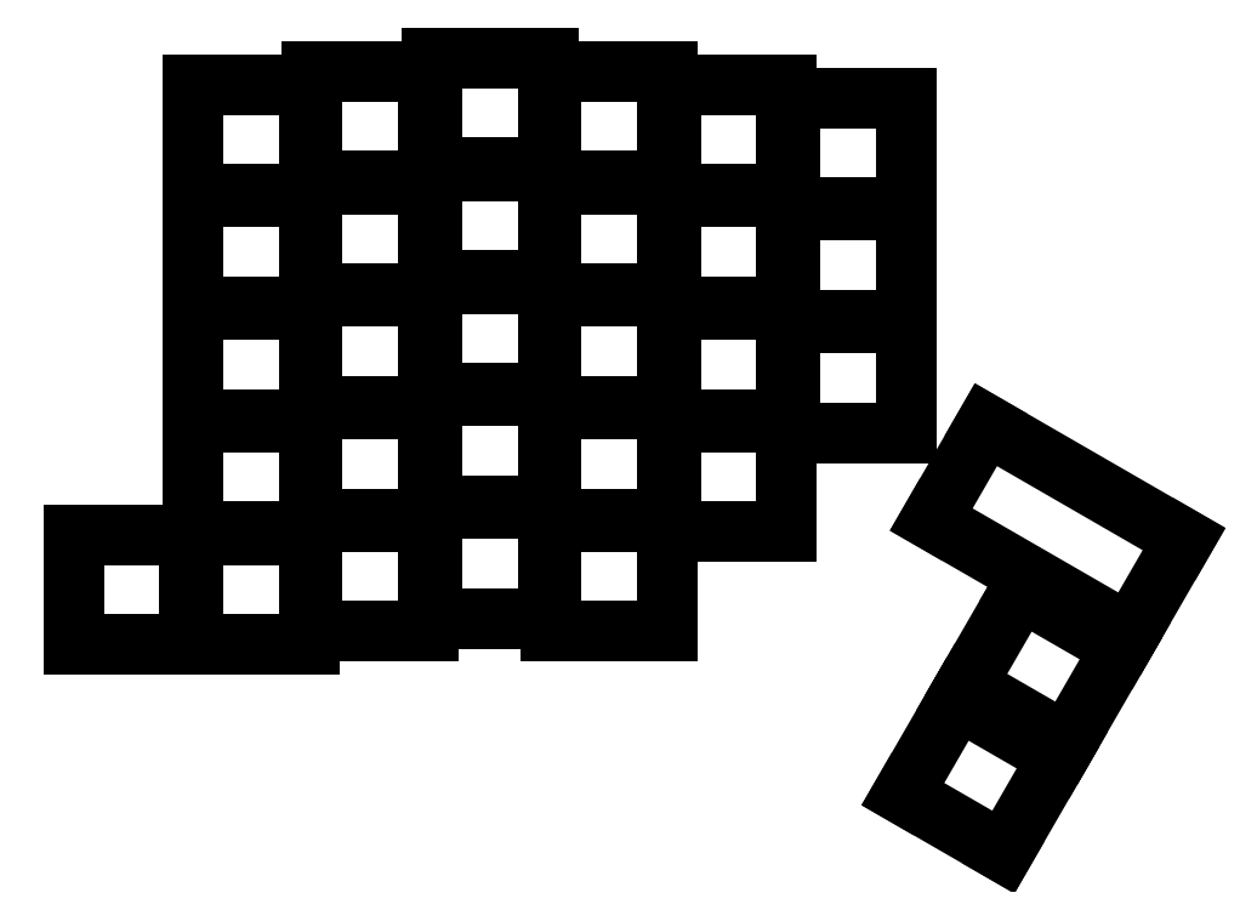
<metadata>
{"format":"dxf","ext":"dxf","renderer":"ezdxf+matplotlib","layout":"modelspace","background":"white","min_lineweight":24,"dpi":150}
</metadata>
<code>
0
SECTION
2
ENTITIES
0
LINE
8
0
10
26.75
20
8.25
11
9.25
21
8.25
0
LINE
8
0
10
9.25
20
8.25
11
9.25
21
-8.25
0
LINE
8
0
10
9.25
20
-8.25
11
26.75
21
-8.25
0
LINE
8
0
10
26.75
20
-8.25
11
26.75
21
8.25
0
LINE
8
0
10
44.75
20
8.25
11
27.25
21
8.25
0
LINE
8
0
10
27.25
20
8.25
11
27.25
21
-8.25
0
LINE
8
0
10
27.25
20
-8.25
11
44.75
21
-8.25
0
LINE
8
0
10
44.75
20
-8.25
11
44.75
21
8.25
0
LINE
8
0
10
44.75
20
25.25
11
27.25
21
25.25
0
LINE
8
0
10
27.25
20
25.25
11
27.25
21
8.75
0
LINE
8
0
10
27.25
20
8.75
11
44.75
21
8.75
0
LINE
8
0
10
44.75
20
8.75
11
44.75
21
25.25
0
LINE
8
0
10
44.75
20
42.25
11
27.25
21
42.25
0
LINE
8
0
10
27.25
20
42.25
11
27.25
21
25.75
0
LINE
8
0
10
27.25
20
25.75
11
44.75
21
25.75
0
LINE
8
0
10
44.75
20
25.75
11
44.75
21
42.25
0
LINE
8
0
10
44.75
20
59.25
11
27.25
21
59.25
0
LINE
8
0
10
27.25
20
59.25
11
27.25
21
42.75
0
LINE
8
0
10
27.25
20
42.75
11
44.75
21
42.75
0
LINE
8
0
10
44.75
20
42.75
11
44.75
21
59.25
0
LINE
8
0
10
44.75
20
76.25
11
27.25
21
76.25
0
LINE
8
0
10
27.25
20
76.25
11
27.25
21
59.75
0
LINE
8
0
10
27.25
20
59.75
11
44.75
21
59.75
0
LINE
8
0
10
44.75
20
59.75
11
44.75
21
76.25
0
LINE
8
0
10
62.75
20
10.25
11
45.25
21
10.25
0
LINE
8
0
10
45.25
20
10.25
11
45.25
21
-6.25
0
LINE
8
0
10
45.25
20
-6.25
11
62.75
21
-6.25
0
LINE
8
0
10
62.75
20
-6.25
11
62.75
21
10.25
0
LINE
8
0
10
62.75
20
27.25
11
45.25
21
27.25
0
LINE
8
0
10
45.25
20
27.25
11
45.25
21
10.75
0
LINE
8
0
10
45.25
20
10.75
11
62.75
21
10.75
0
LINE
8
0
10
62.75
20
10.75
11
62.75
21
27.25
0
LINE
8
0
10
62.75
20
44.25
11
45.25
21
44.25
0
LINE
8
0
10
45.25
20
44.25
11
45.25
21
27.75
0
LINE
8
0
10
45.25
20
27.75
11
62.75
21
27.75
0
LINE
8
0
10
62.75
20
27.75
11
62.75
21
44.25
0
LINE
8
0
10
62.75
20
61.25
11
45.25
21
61.25
0
LINE
8
0
10
45.25
20
61.25
11
45.25
21
44.75
0
LINE
8
0
10
45.25
20
44.75
11
62.75
21
44.75
0
LINE
8
0
10
62.75
20
44.75
11
62.75
21
61.25
0
LINE
8
0
10
62.75
20
78.25
11
45.25
21
78.25
0
LINE
8
0
10
45.25
20
78.25
11
45.25
21
61.75
0
LINE
8
0
10
45.25
20
61.75
11
62.75
21
61.75
0
LINE
8
0
10
62.75
20
61.75
11
62.75
21
78.25
0
LINE
8
0
10
80.75
20
12.25
11
63.25
21
12.25
0
LINE
8
0
10
63.25
20
12.25
11
63.25
21
-4.25
0
LINE
8
0
10
63.25
20
-4.25
11
80.75
21
-4.25
0
LINE
8
0
10
80.75
20
-4.25
11
80.75
21
12.25
0
LINE
8
0
10
80.75
20
29.25
11
63.25
21
29.25
0
LINE
8
0
10
63.25
20
29.25
11
63.25
21
12.75
0
LINE
8
0
10
63.25
20
12.75
11
80.75
21
12.75
0
LINE
8
0
10
80.75
20
12.75
11
80.75
21
29.25
0
LINE
8
0
10
80.75
20
46.25
11
63.25
21
46.25
0
LINE
8
0
10
63.25
20
46.25
11
63.25
21
29.75
0
LINE
8
0
10
63.25
20
29.75
11
80.75
21
29.75
0
LINE
8
0
10
80.75
20
29.75
11
80.75
21
46.25
0
LINE
8
0
10
80.75
20
63.25
11
63.25
21
63.25
0
LINE
8
0
10
63.25
20
63.25
11
63.25
21
46.75
0
LINE
8
0
10
63.25
20
46.75
11
80.75
21
46.75
0
LINE
8
0
10
80.75
20
46.75
11
80.75
21
63.25
0
LINE
8
0
10
80.75
20
80.25
11
63.25
21
80.25
0
LINE
8
0
10
63.25
20
80.25
11
63.25
21
63.75
0
LINE
8
0
10
63.25
20
63.75
11
80.75
21
63.75
0
LINE
8
0
10
80.75
20
63.75
11
80.75
21
80.25
0
LINE
8
0
10
98.75
20
10.25
11
81.25
21
10.25
0
LINE
8
0
10
81.25
20
10.25
11
81.25
21
-6.25
0
LINE
8
0
10
81.25
20
-6.25
11
98.75
21
-6.25
0
LINE
8
0
10
98.75
20
-6.25
11
98.75
21
10.25
0
LINE
8
0
10
98.75
20
27.25
11
81.25
21
27.25
0
LINE
8
0
10
81.25
20
27.25
11
81.25
21
10.75
0
LINE
8
0
10
81.25
20
10.75
11
98.75
21
10.75
0
LINE
8
0
10
98.75
20
10.75
11
98.75
21
27.25
0
LINE
8
0
10
98.75
20
44.25
11
81.25
21
44.25
0
LINE
8
0
10
81.25
20
44.25
11
81.25
21
27.75
0
LINE
8
0
10
81.25
20
27.75
11
98.75
21
27.75
0
LINE
8
0
10
98.75
20
27.75
11
98.75
21
44.25
0
LINE
8
0
10
98.75
20
61.25
11
81.25
21
61.25
0
LINE
8
0
10
81.25
20
61.25
11
81.25
21
44.75
0
LINE
8
0
10
81.25
20
44.75
11
98.75
21
44.75
0
LINE
8
0
10
98.75
20
44.75
11
98.75
21
61.25
0
LINE
8
0
10
98.75
20
78.25
11
81.25
21
78.25
0
LINE
8
0
10
81.25
20
78.25
11
81.25
21
61.75
0
LINE
8
0
10
81.25
20
61.75
11
98.75
21
61.75
0
LINE
8
0
10
98.75
20
61.75
11
98.75
21
78.25
0
LINE
8
0
10
116.8
20
25.25
11
99.25
21
25.25
0
LINE
8
0
10
99.25
20
25.25
11
99.25
21
8.75
0
LINE
8
0
10
99.25
20
8.75
11
116.8
21
8.75
0
LINE
8
0
10
116.8
20
8.75
11
116.8
21
25.25
0
LINE
8
0
10
116.8
20
42.25
11
99.25
21
42.25
0
LINE
8
0
10
99.25
20
42.25
11
99.25
21
25.75
0
LINE
8
0
10
99.25
20
25.75
11
116.8
21
25.75
0
LINE
8
0
10
116.8
20
25.75
11
116.8
21
42.25
0
LINE
8
0
10
116.8
20
59.25
11
99.25
21
59.25
0
LINE
8
0
10
99.25
20
59.25
11
99.25
21
42.75
0
LINE
8
0
10
99.25
20
42.75
11
116.8
21
42.75
0
LINE
8
0
10
116.8
20
42.75
11
116.8
21
59.25
0
LINE
8
0
10
116.8
20
76.25
11
99.25
21
76.25
0
LINE
8
0
10
99.25
20
76.25
11
99.25
21
59.75
0
LINE
8
0
10
99.25
20
59.75
11
116.8
21
59.75
0
LINE
8
0
10
116.8
20
59.75
11
116.8
21
76.25
0
LINE
8
0
10
134.8
20
40.25
11
117.2
21
40.25
0
LINE
8
0
10
117.2
20
40.25
11
117.2
21
23.75
0
LINE
8
0
10
117.2
20
23.75
11
134.8
21
23.75
0
LINE
8
0
10
134.8
20
23.75
11
134.8
21
40.25
0
LINE
8
0
10
134.8
20
57.25
11
117.2
21
57.25
0
LINE
8
0
10
117.2
20
57.25
11
117.2
21
40.75
0
LINE
8
0
10
117.2
20
40.75
11
134.8
21
40.75
0
LINE
8
0
10
134.8
20
40.75
11
134.8
21
57.25
0
LINE
8
0
10
134.8
20
74.25
11
117.2
21
74.25
0
LINE
8
0
10
117.2
20
74.25
11
117.2
21
57.75
0
LINE
8
0
10
117.2
20
57.75
11
134.8
21
57.75
0
LINE
8
0
10
134.8
20
57.75
11
134.8
21
74.25
0
LINE
8
0
10
157.7
20
-25.23
11
142.5
21
-16.48
0
LINE
8
0
10
142.5
20
-16.48
11
134.3
21
-30.77
0
LINE
8
0
10
134.3
20
-30.77
11
149.5
21
-39.52
0
LINE
8
0
10
149.5
20
-39.52
11
157.7
21
-25.23
0
LINE
8
0
10
167.2
20
-8.776
11
152
21
-0.02581
0
LINE
8
0
10
152
20
-0.02581
11
143.8
21
-14.32
0
LINE
8
0
10
143.8
20
-14.32
11
159
21
-23.07
0
LINE
8
0
10
159
20
-23.07
11
167.2
21
-8.776
0
LINE
8
0
10
146.8
20
24.93
11
176.7
21
7.679
0
LINE
8
0
10
138.6
20
10.64
11
168.5
21
-6.611
0
LINE
8
0
10
168.5
20
-6.611
11
176.7
21
7.679
0
LINE
8
0
10
146.8
20
24.93
11
138.6
21
10.64
0
ENDSEC
0
EOF

</code>
